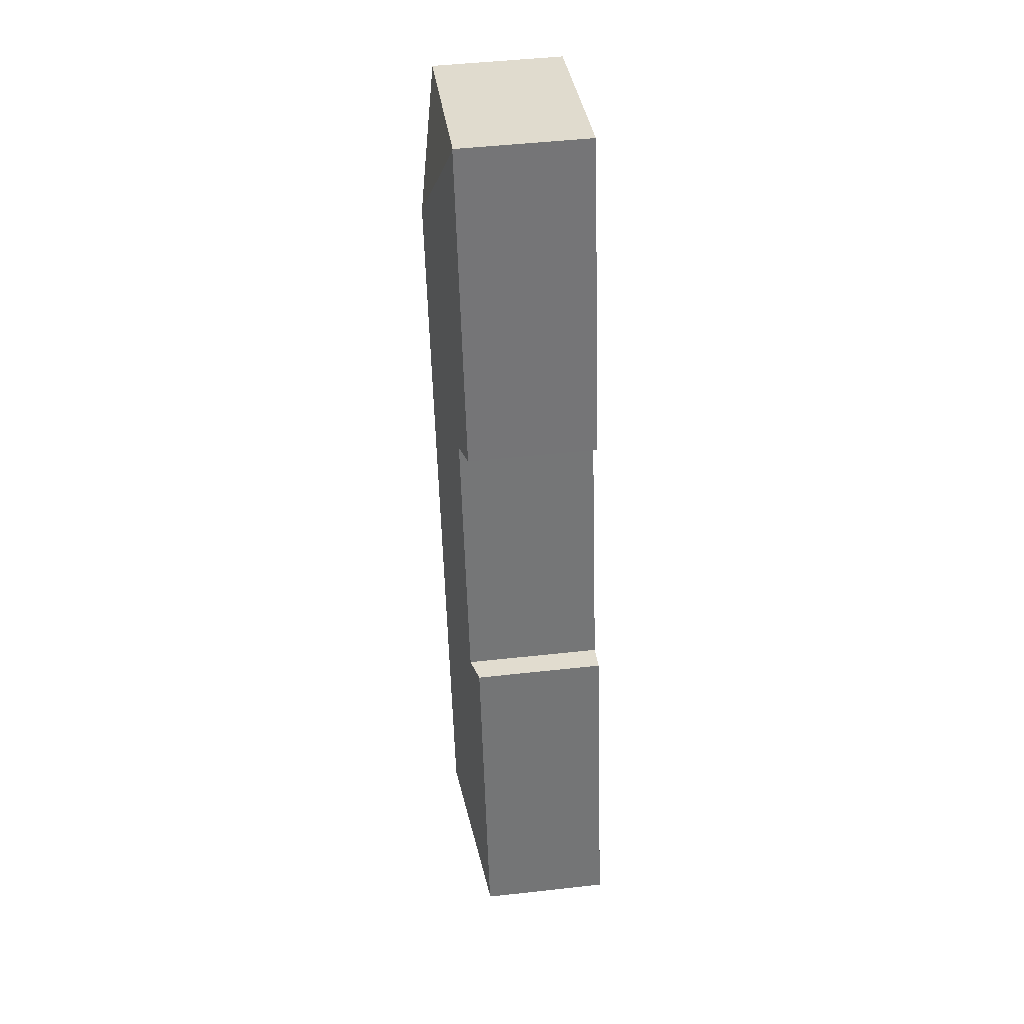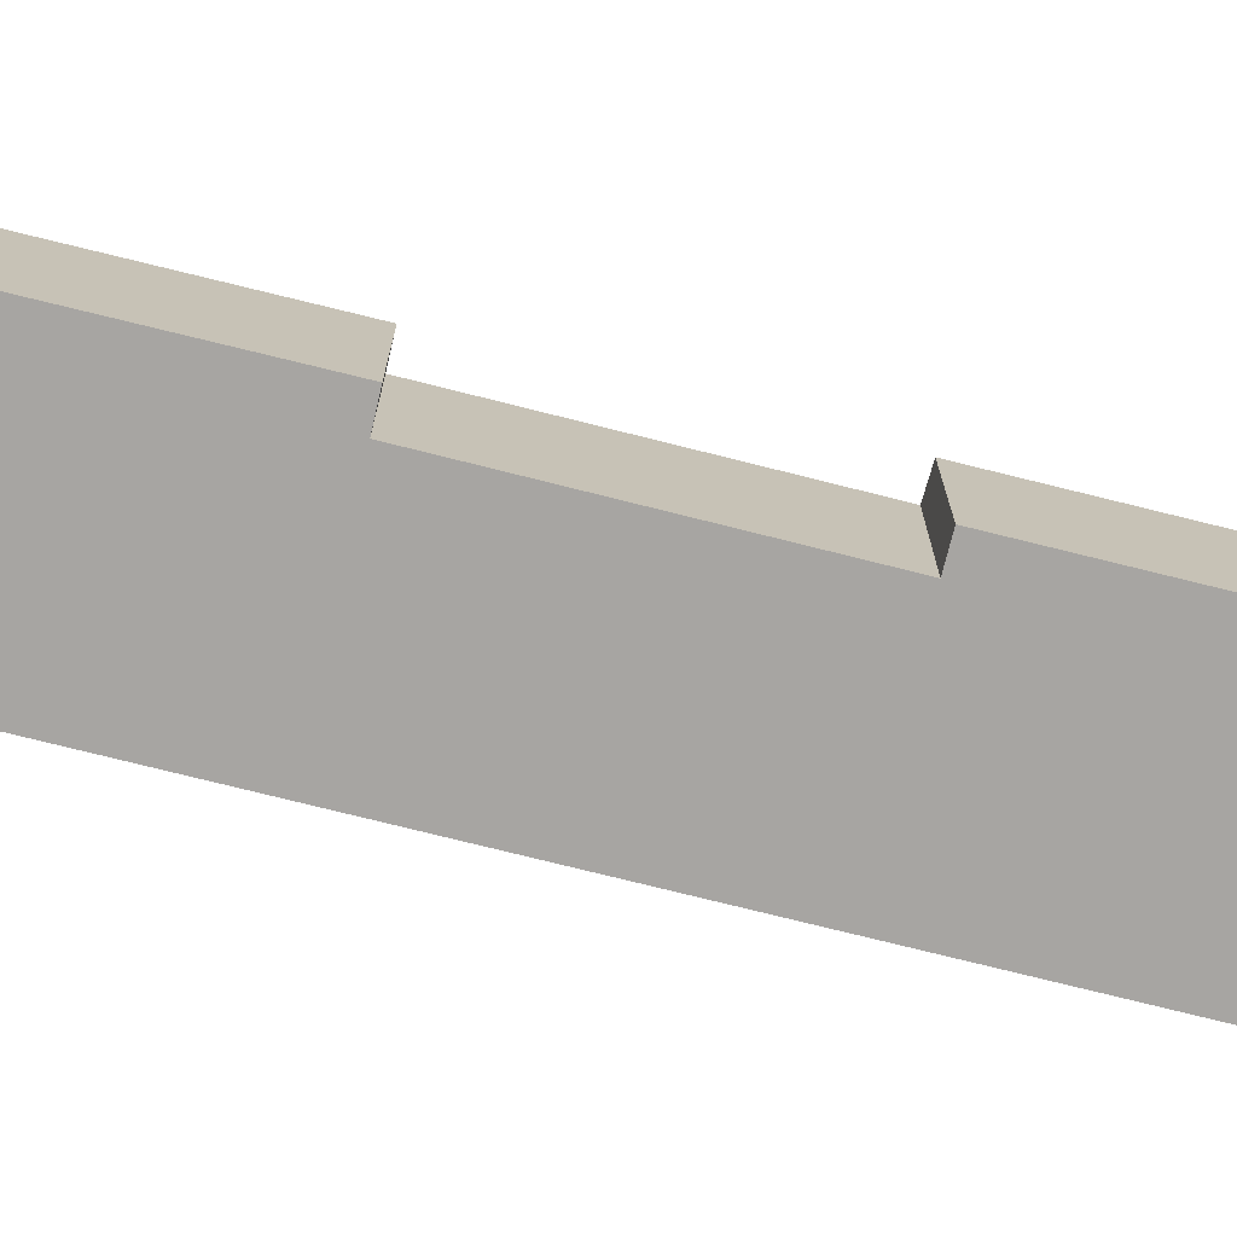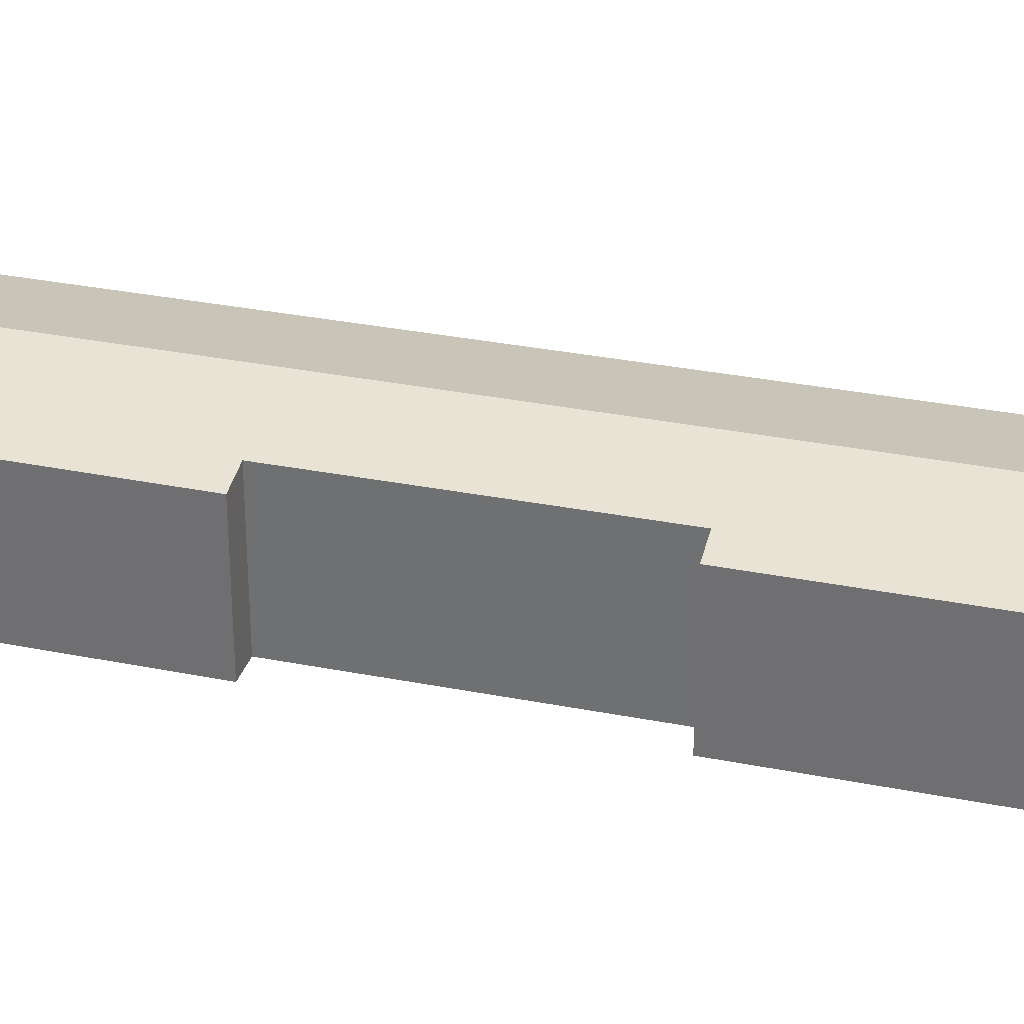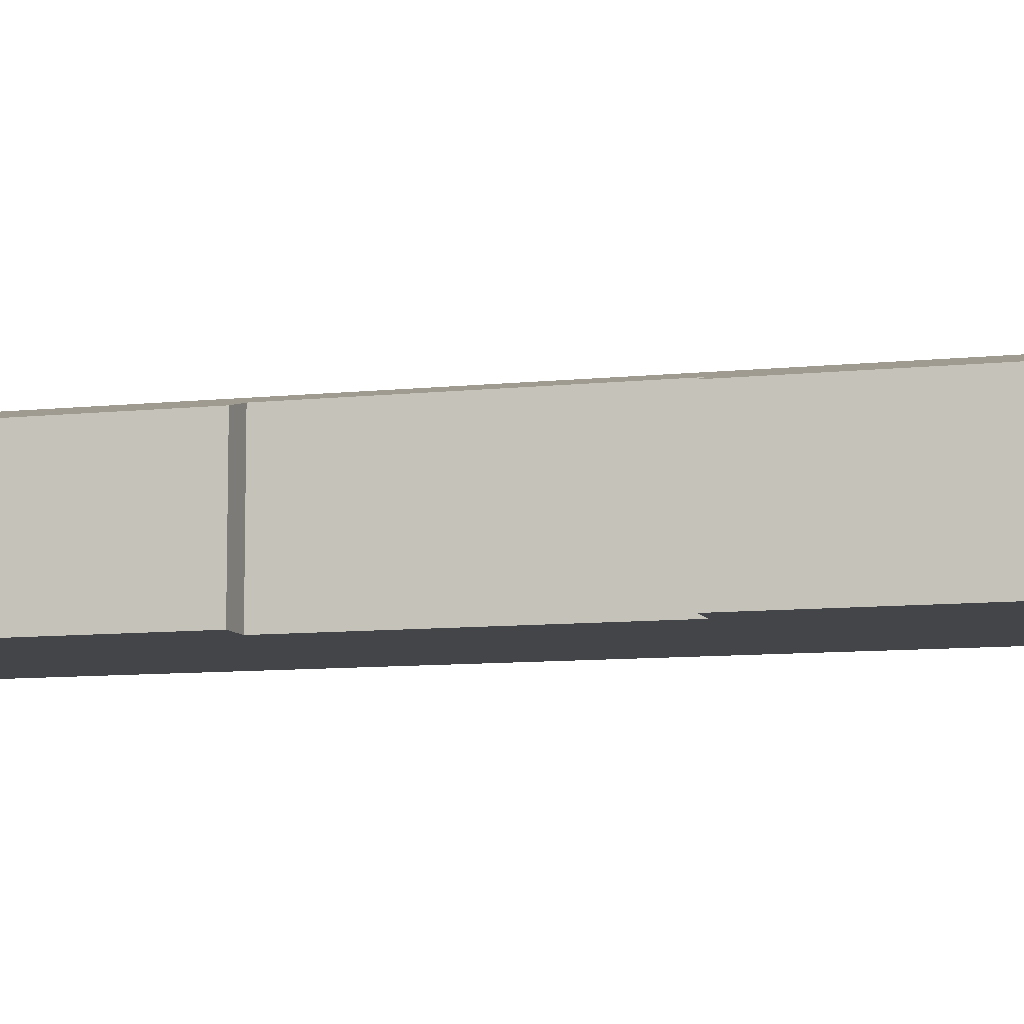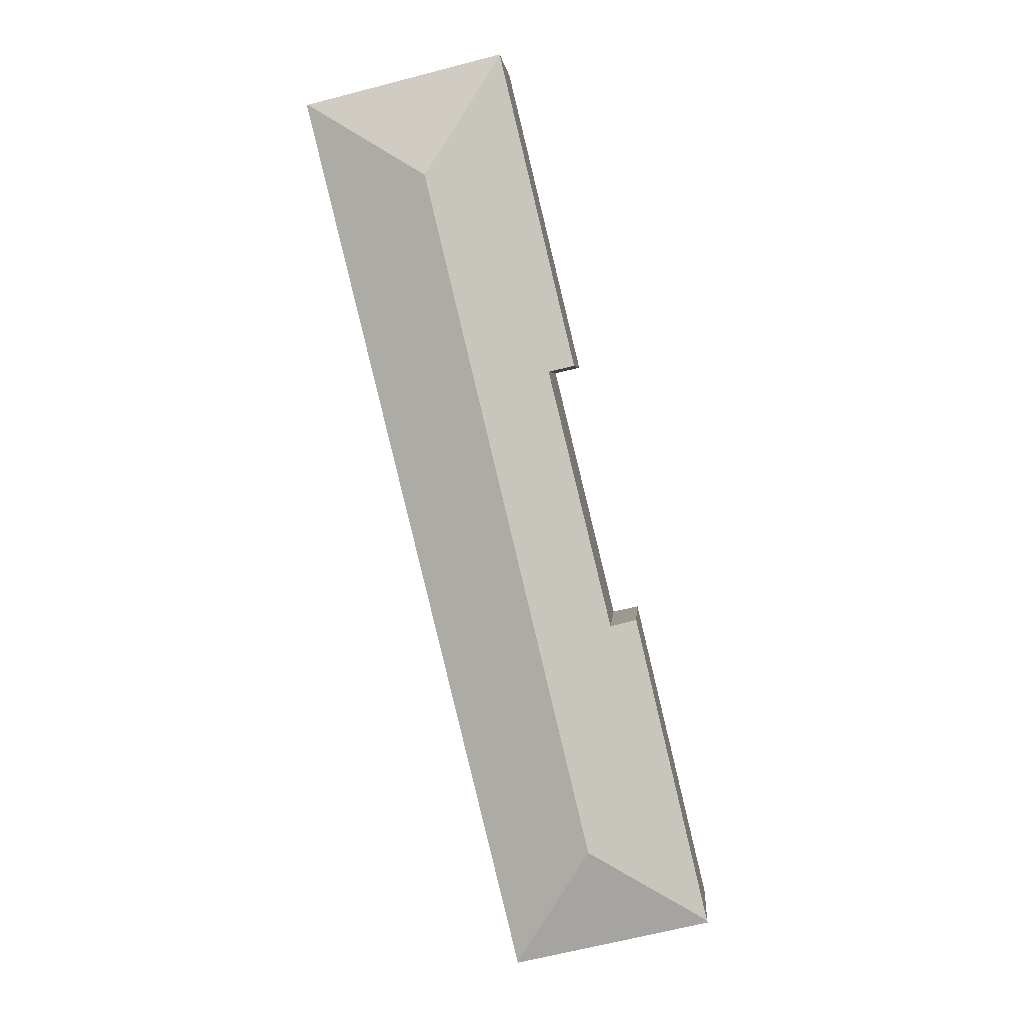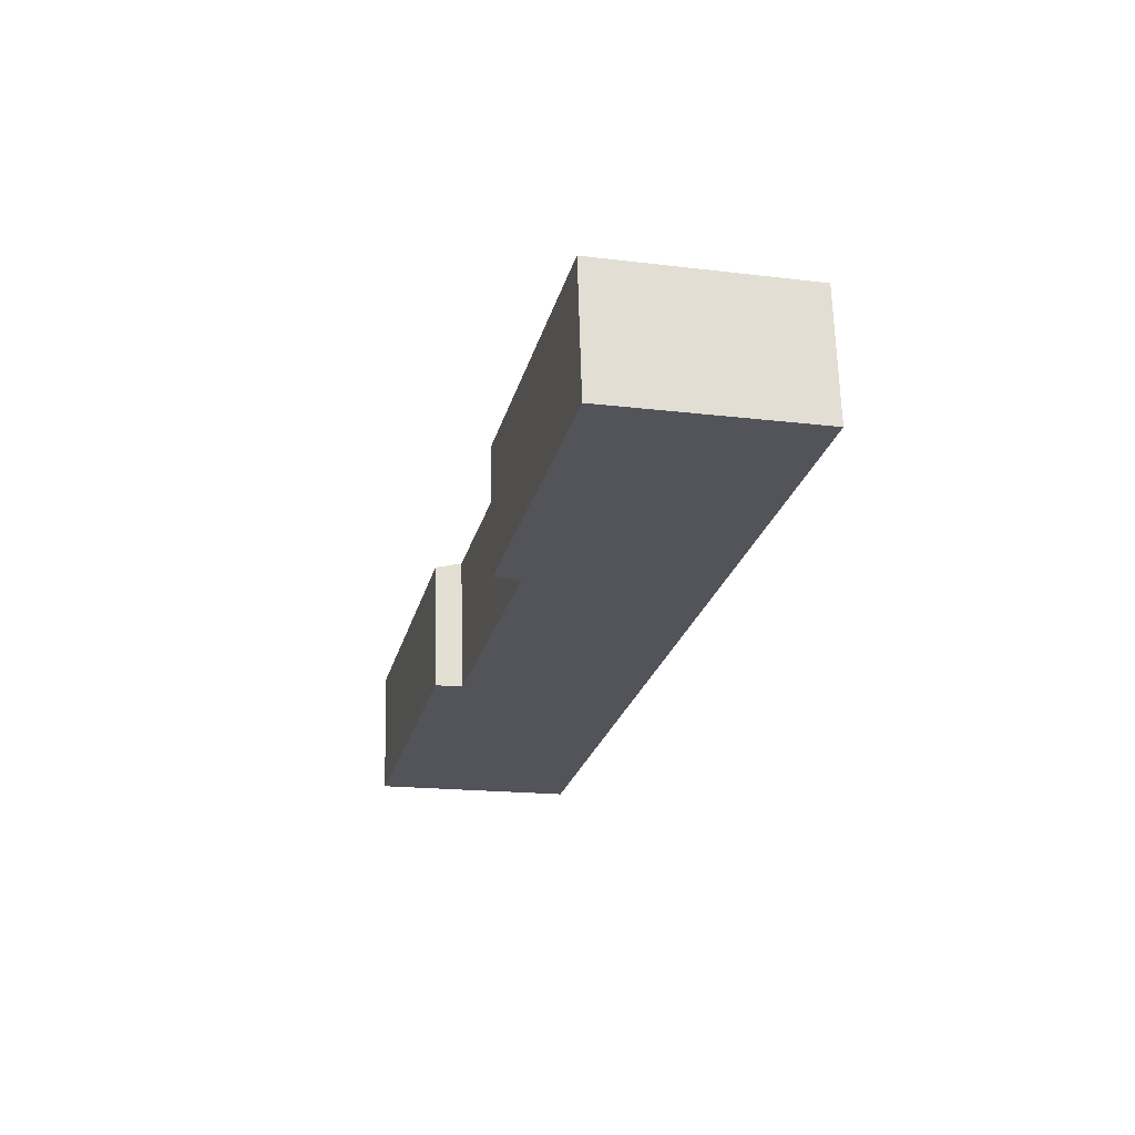
<metadata>
{"format":"obj","ext":"obj","renderer":"f3d","projection":"perspective","resolution":1024,"background":"white","views":[{"elev":47.6,"azim":-97.2,"up":"+Z"},{"elev":-73.9,"azim":-90.4,"up":"+Y"},{"elev":32.3,"azim":-60.8,"up":"+Y"},{"elev":-8.8,"azim":-60.0,"up":"+Y"},{"elev":3.5,"azim":-175.6,"up":"+Z"},{"elev":66.1,"azim":-1.6,"up":"+Z"}]}
</metadata>
<code>
v  19.97 10.43 52.89
v  9.61 8.77 39.65
v  14.85 8.771 61.31
v  11.38 9.204 39.23
v  8.462 10.43 5.293
v  6.97 9.188 21.27
v  0.041 8.765 0.171
v  5.172 8.749 21.68
v  28.47 8.749 58.06
v  14.87 8.749 61.4
v  13.59 8.769 -3.136
v  28.54 8.732 58.05
v  0 8.723 5.341e-16
v  13.57 8.748 -3.222
v  13.57 1.973e-16 -3.222
v  0 0 0
v  11.38 -2.402e-15 39.23
v  9.61 -2.428e-15 39.65
v  5.172 -1.327e-15 21.68
v  0.041 -1.047e-17 0.171
v  6.97 -1.302e-15 21.27
v  14.85 -3.754e-15 61.31
v  14.87 -3.76e-15 61.4
v  28.47 -3.555e-15 58.06
v  28.54 -3.554e-15 58.05
v  13.59 1.92e-16 -3.136
g defaultobject
f 1 2 3
f 2 1 4
f 4 1 5
f 4 5 6
f 6 7 8
f 7 6 5
f 9 3 10
f 3 9 1
f 11 9 12
f 9 11 1
f 1 11 5
f 13 11 14
f 11 13 5
f 5 13 7
f 15 13 14
f 13 15 16
f 17 2 4
f 2 17 18
f 13 8 7
f 8 13 16
f 8 16 19
f 19 16 20
f 6 17 4
f 17 6 21
f 18 3 2
f 3 18 22
f 3 22 10
f 10 22 23
f 8 21 6
f 21 8 19
f 23 9 10
f 9 23 24
f 9 24 12
f 12 24 25
f 11 15 14
f 15 11 12
f 15 12 26
f 26 12 25
f 18 17 22
f 24 26 25
f 26 24 23
f 26 23 22
f 26 22 17
f 26 17 21
f 26 21 19
f 26 19 20
f 26 20 15
f 15 20 16

</code>
